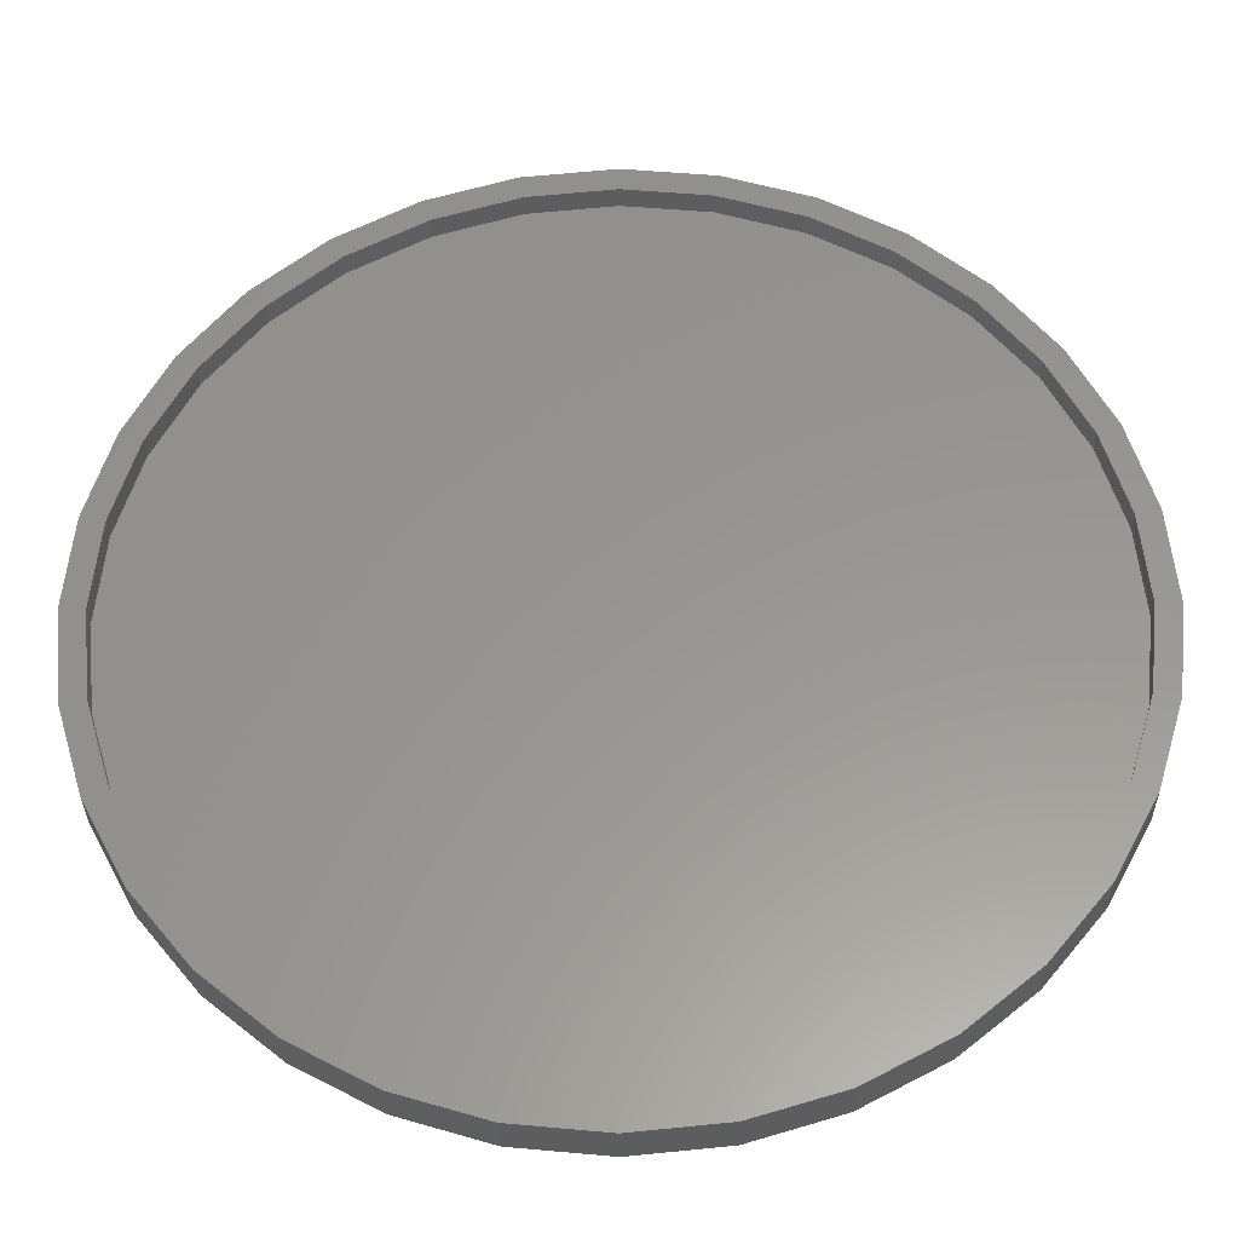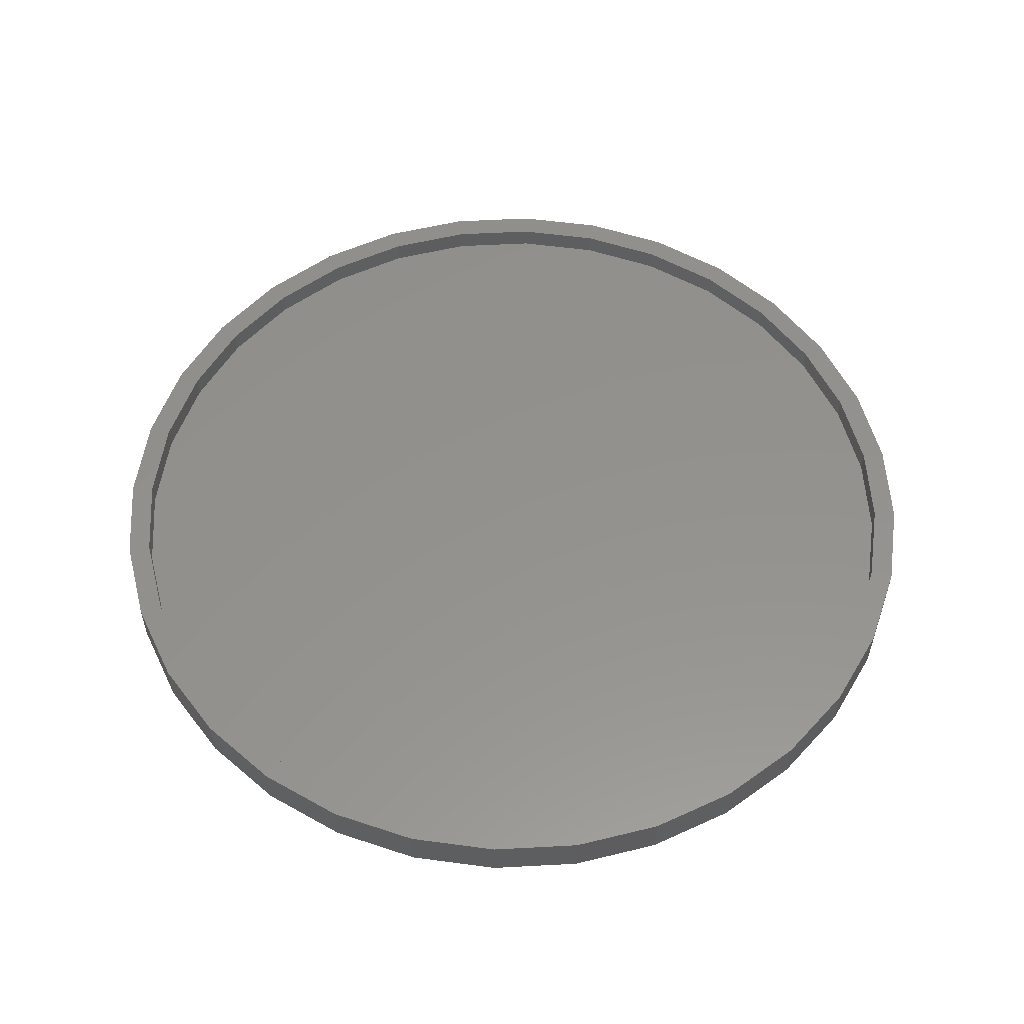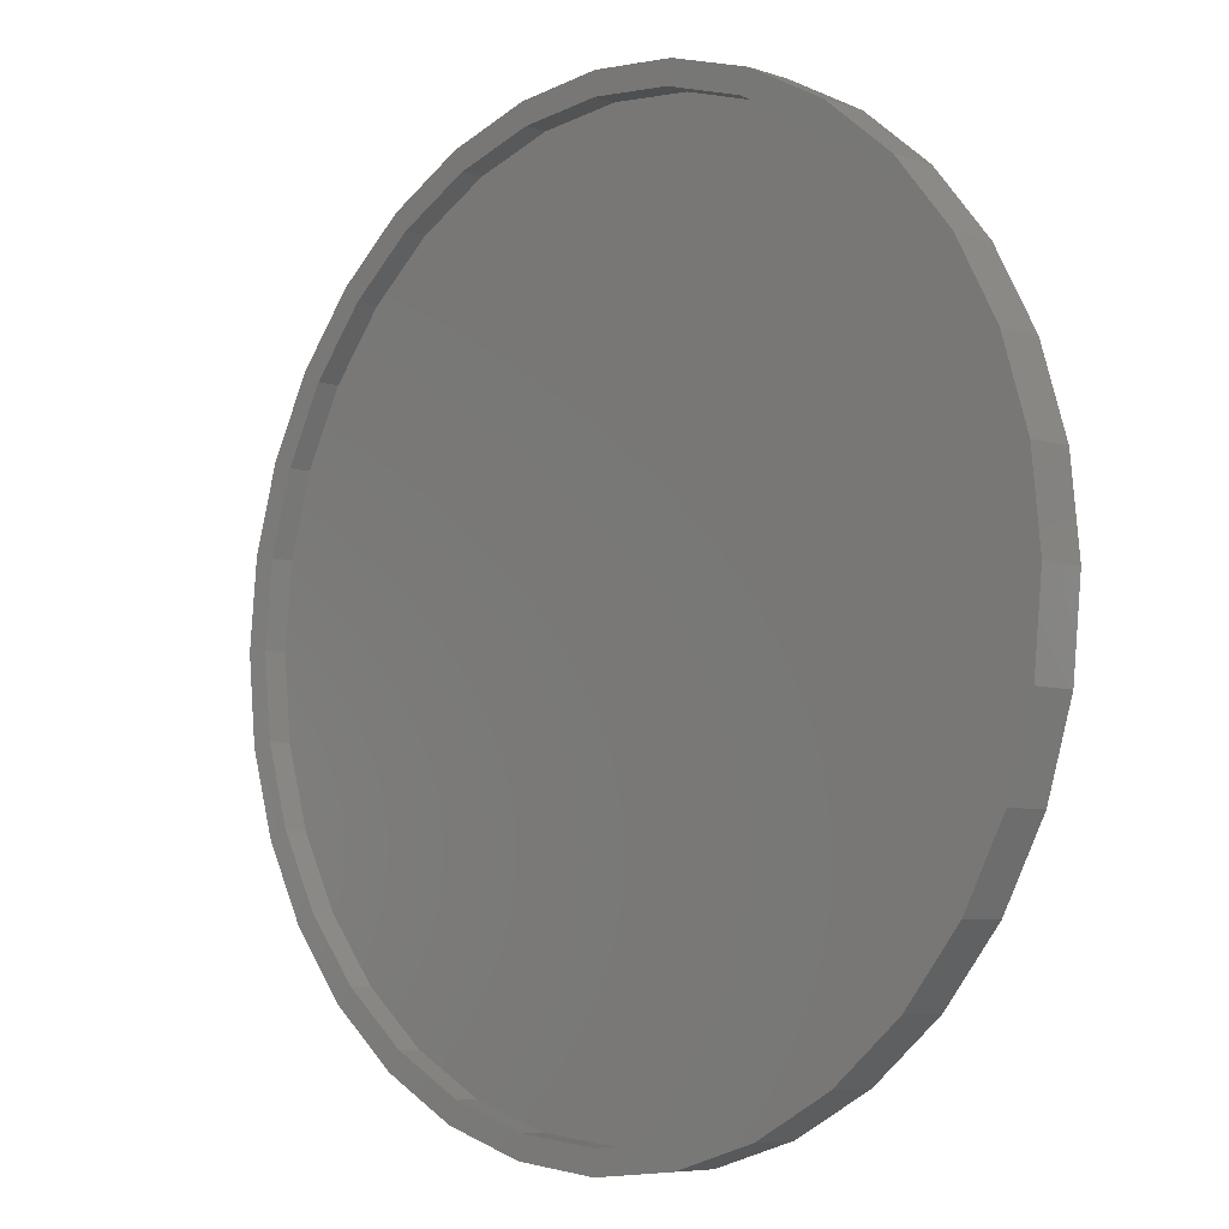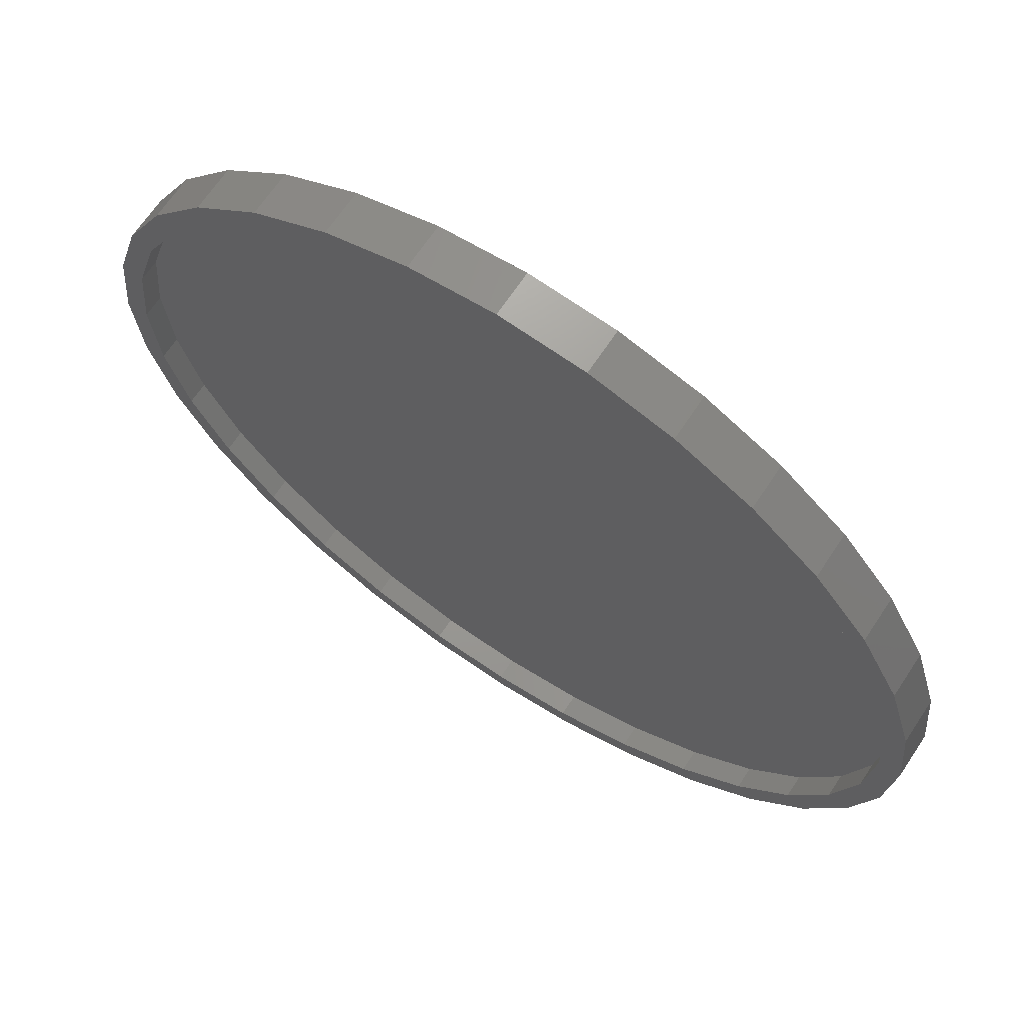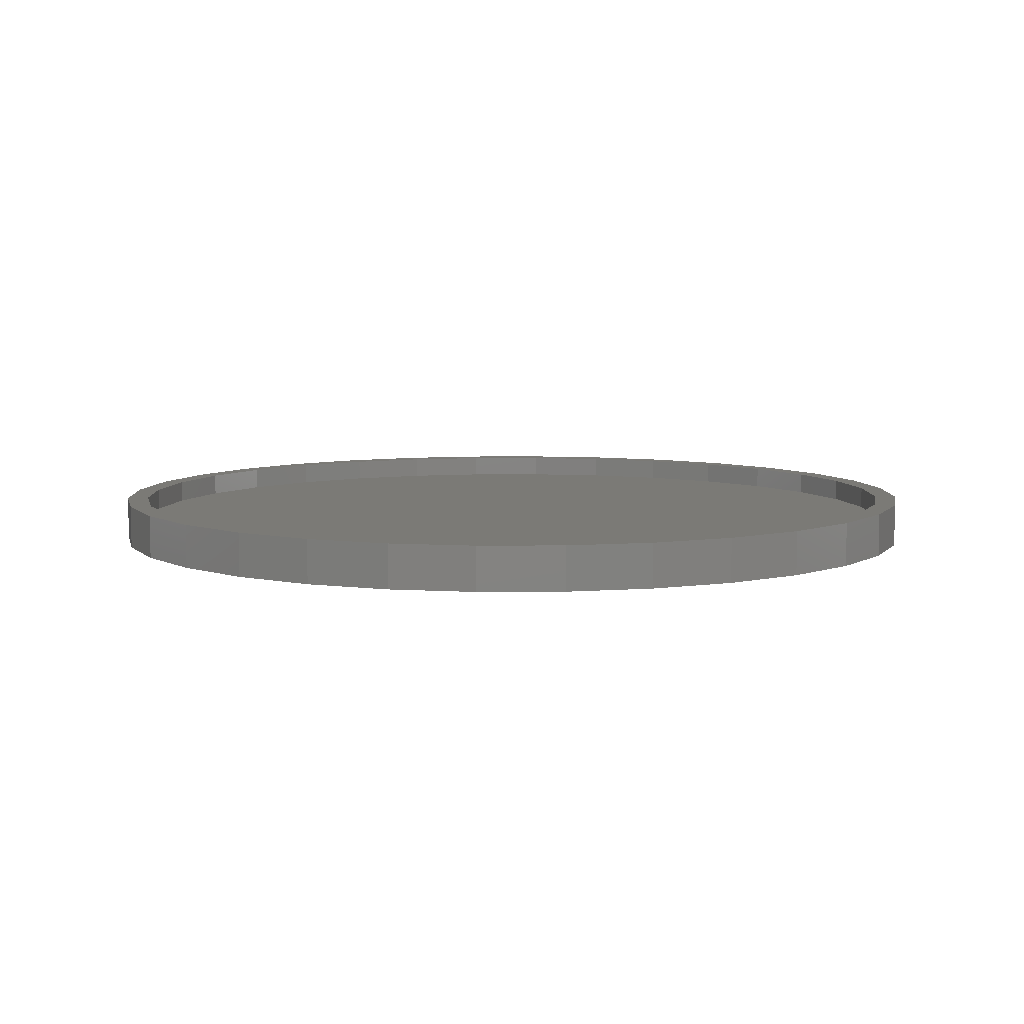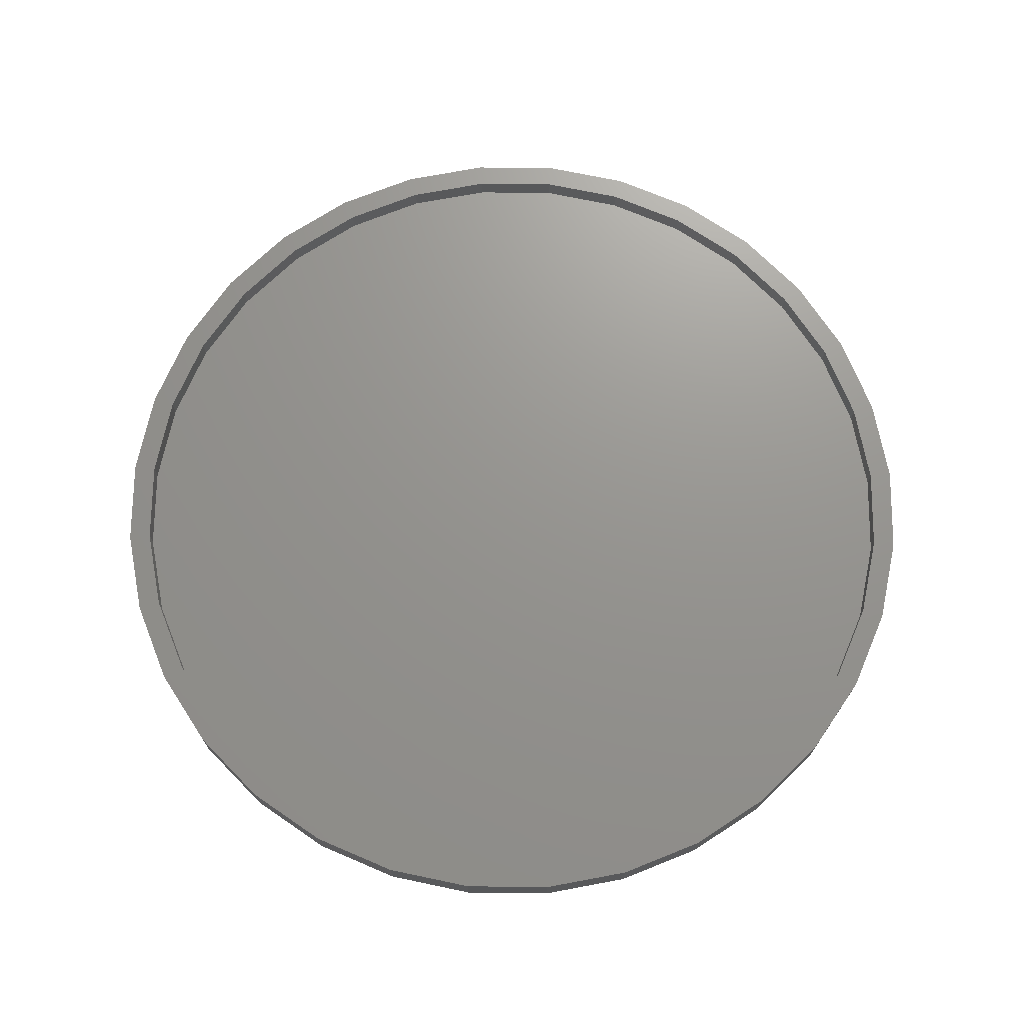
<metadata>
{"format":"stl","ext":"stl","renderer":"f3d","projection":"perspective","resolution":1024,"background":"white","views":[{"elev":-31.6,"azim":0.8,"up":"+Y"},{"elev":55.4,"azim":-87.6,"up":"+Z"},{"elev":-6.5,"azim":45.3,"up":"+Y"},{"elev":66.8,"azim":33.5,"up":"+Y"},{"elev":7.1,"azim":-130.5,"up":"+Z"},{"elev":70.9,"azim":17.5,"up":"+Z"}]}
</metadata>
<code>
# stl→obj: 128 verts, 252 faces
v -0.1122 0.6038 0.04688
v -0.2277 0.5688 0.04688
v -0.1061 0.5731 0.04688
v 0.007895 0.5844 0.04688
v 0.007895 0.6156 0.04688
v -0.1122 -0.6038 0.04688
v -0.1061 -0.5731 0.04688
v -0.2277 -0.5688 0.04688
v -0.2157 -0.5399 0.04688
v -0.3341 -0.5119 0.04688
v -0.3168 -0.4859 0.04688
v -0.4274 -0.4353 0.04688
v -0.4053 -0.4132 0.04688
v -0.504 -0.342 0.04688
v -0.478 -0.3247 0.04688
v -0.5609 -0.2356 0.04688
v -0.532 -0.2236 0.04688
v -0.5959 -0.1201 0.04688
v -0.5653 -0.114 0.04688
v -0.6077 7.539e-17 0.04688
v -0.5765 -1.88e-16 0.04688
v -0.5959 0.1201 0.04688
v -0.5653 0.114 0.04688
v -0.5609 0.2356 0.04688
v -0.532 0.2236 0.04688
v -0.504 0.342 0.04688
v -0.478 0.3247 0.04688
v -0.4274 0.4353 0.04688
v -0.4053 0.4132 0.04688
v -0.3341 0.5119 0.04688
v -0.3168 0.4859 0.04688
v -0.2157 0.5399 0.04688
v 0.007895 -0.5844 0.04688
v 0.007895 -0.6156 0.04688
v 0.1219 -0.5731 0.04688
v 0.128 -0.6038 0.04688
v 0.2435 -0.5688 0.04688
v 0.128 0.6038 0.04688
v 0.1219 0.5731 0.04688
v 0.2435 0.5688 0.04688
v 0.2315 0.5399 0.04688
v 0.3499 0.5119 0.04688
v 0.3326 0.4859 0.04688
v 0.4432 0.4353 0.04688
v 0.4211 0.4132 0.04688
v 0.5198 0.342 0.04688
v 0.4938 0.3247 0.04688
v 0.5767 0.2356 0.04688
v 0.5478 0.2236 0.04688
v 0.6117 0.1201 0.04688
v 0.581 0.114 0.04688
v 0.6235 0 0.04688
v 0.5923 0 0.04688
v 0.6117 -0.1201 0.04688
v 0.581 -0.114 0.04688
v 0.5767 -0.2356 0.04688
v 0.5478 -0.2236 0.04688
v 0.5198 -0.342 0.04688
v 0.4938 -0.3247 0.04688
v 0.4432 -0.4353 0.04688
v 0.4211 -0.4132 0.04688
v 0.3499 -0.5119 0.04688
v 0.3326 -0.4859 0.04688
v 0.2315 -0.5399 0.04688
v 0.007895 -0.5844 0.01562
v 0.1219 -0.5731 0.01562
v 0.2315 -0.5399 0.01562
v 0.3326 -0.4859 0.01562
v 0.4211 -0.4132 0.01562
v 0.4938 -0.3247 0.01562
v 0.5478 -0.2236 0.01562
v 0.581 -0.114 0.01562
v 0.5923 -1.431e-16 0.01562
v -0.1061 -0.5731 0.01562
v -0.2157 -0.5399 0.01562
v -0.3168 -0.4859 0.01562
v -0.4053 -0.4132 0.01562
v -0.478 -0.3247 0.01562
v -0.532 -0.2236 0.01562
v -0.5653 -0.114 0.01562
v -0.5765 -4.475e-16 0.01562
v 0.007895 0.5844 0.01562
v -0.1061 0.5731 0.01562
v -0.2157 0.5399 0.01562
v -0.3168 0.4859 0.01562
v -0.4053 0.4132 0.01562
v -0.478 0.3247 0.01562
v -0.532 0.2236 0.01562
v -0.5653 0.114 0.01562
v 0.1219 0.5731 0.01562
v 0.2315 0.5399 0.01562
v 0.3326 0.4859 0.01562
v 0.4211 0.4132 0.01562
v 0.4938 0.3247 0.01562
v 0.5478 0.2236 0.01562
v 0.581 0.114 0.01562
v 0.6235 -1.508e-16 -0.01562
v 0.6117 -0.1201 -0.01562
v 0.5767 -0.2356 -0.01562
v 0.5198 -0.342 -0.01562
v 0.4432 -0.4353 -0.01562
v 0.3499 -0.5119 -0.01562
v 0.2435 -0.5688 -0.01562
v 0.128 -0.6038 -0.01562
v 0.007895 -0.6156 -0.01562
v -0.1122 -0.6038 -0.01562
v -0.2277 -0.5688 -0.01562
v -0.3341 -0.5119 -0.01562
v -0.4274 -0.4353 -0.01562
v -0.504 -0.342 -0.01562
v -0.5609 -0.2356 -0.01562
v -0.5959 -0.1201 -0.01562
v -0.6077 -1.98e-16 -0.01562
v -0.5959 0.1201 -0.01562
v -0.5609 0.2356 -0.01562
v -0.504 0.342 -0.01562
v -0.4274 0.4353 -0.01562
v -0.3341 0.5119 -0.01562
v -0.2277 0.5688 -0.01562
v -0.1122 0.6038 -0.01562
v 0.007895 0.6156 -0.01562
v 0.128 0.6038 -0.01562
v 0.2435 0.5688 -0.01562
v 0.3499 0.5119 -0.01562
v 0.4432 0.4353 -0.01562
v 0.5198 0.342 -0.01562
v 0.5767 0.2356 -0.01562
v 0.6117 0.1201 -0.01562
f 1 2 3
f 1 3 4
f 1 4 5
f 6 7 8
f 8 7 9
f 8 9 10
f 10 9 11
f 10 11 12
f 12 11 13
f 12 13 14
f 14 13 15
f 14 15 16
f 16 15 17
f 16 17 18
f 18 17 19
f 18 19 20
f 20 19 21
f 20 21 22
f 22 21 23
f 22 23 24
f 24 23 25
f 24 25 26
f 26 25 27
f 26 27 28
f 28 27 29
f 28 29 30
f 30 29 31
f 30 31 2
f 2 31 32
f 2 32 3
f 7 6 33
f 33 6 34
f 33 34 35
f 35 34 36
f 35 36 37
f 5 4 38
f 38 4 39
f 38 39 40
f 40 39 41
f 40 41 42
f 42 41 43
f 42 43 44
f 44 43 45
f 44 45 46
f 46 45 47
f 46 47 48
f 48 47 49
f 48 49 50
f 50 49 51
f 50 51 52
f 52 51 53
f 52 53 54
f 54 53 55
f 54 55 56
f 56 55 57
f 56 57 58
f 58 57 59
f 58 59 60
f 60 59 61
f 60 61 62
f 62 61 63
f 62 63 37
f 37 63 64
f 37 64 35
f 65 35 66
f 66 35 64
f 66 64 67
f 67 64 63
f 67 63 68
f 68 63 61
f 68 61 69
f 69 61 59
f 69 59 70
f 70 59 57
f 70 57 71
f 71 57 55
f 71 55 72
f 72 55 53
f 72 53 73
f 35 65 33
f 33 65 74
f 33 74 7
f 7 74 75
f 7 75 9
f 9 75 76
f 9 76 11
f 11 76 77
f 11 77 13
f 13 77 78
f 13 78 15
f 15 78 79
f 15 79 17
f 17 79 80
f 17 80 19
f 19 80 81
f 19 81 21
f 82 3 83
f 83 3 32
f 83 32 84
f 84 32 31
f 84 31 85
f 85 31 29
f 85 29 86
f 86 29 27
f 86 27 87
f 87 27 25
f 87 25 88
f 88 25 23
f 88 23 89
f 89 23 21
f 89 21 81
f 3 82 4
f 4 82 90
f 4 90 39
f 39 90 91
f 39 91 41
f 41 91 92
f 41 92 43
f 43 92 93
f 43 93 45
f 45 93 94
f 45 94 47
f 47 94 95
f 47 95 49
f 49 95 96
f 49 96 51
f 51 96 73
f 51 73 53
f 97 52 98
f 98 52 54
f 98 54 99
f 99 54 56
f 99 56 100
f 100 56 58
f 100 58 101
f 101 58 60
f 101 60 102
f 102 60 62
f 102 62 103
f 103 62 37
f 103 37 104
f 104 37 36
f 104 36 105
f 105 36 34
f 105 34 106
f 106 34 6
f 106 6 107
f 107 6 8
f 107 8 108
f 108 8 10
f 108 10 109
f 109 10 12
f 109 12 110
f 110 12 14
f 110 14 111
f 111 14 16
f 111 16 112
f 112 16 18
f 112 18 113
f 113 18 20
f 113 20 114
f 114 20 22
f 114 22 115
f 115 22 24
f 115 24 116
f 116 24 26
f 116 26 117
f 117 26 28
f 117 28 118
f 118 28 30
f 118 30 119
f 119 30 2
f 119 2 120
f 120 2 1
f 120 1 121
f 121 1 5
f 121 5 122
f 122 5 38
f 122 38 123
f 123 38 40
f 123 40 124
f 124 40 42
f 124 42 125
f 125 42 44
f 125 44 126
f 126 44 46
f 126 46 127
f 127 46 48
f 127 48 128
f 128 48 50
f 128 50 97
f 97 50 52
f 121 122 120
f 105 106 104
f 104 106 107
f 104 107 103
f 103 107 108
f 103 108 102
f 102 108 109
f 102 109 101
f 101 109 110
f 101 110 100
f 100 110 111
f 100 111 99
f 99 111 112
f 99 112 98
f 98 112 113
f 98 113 97
f 97 113 114
f 97 114 128
f 128 114 115
f 128 115 127
f 127 115 116
f 127 116 126
f 126 116 117
f 126 117 125
f 125 117 118
f 125 118 124
f 124 118 119
f 124 119 123
f 123 119 120
f 123 120 122
f 83 90 82
f 90 83 91
f 91 83 84
f 91 84 92
f 92 84 85
f 92 85 93
f 93 85 86
f 93 86 94
f 94 86 87
f 94 87 95
f 95 87 88
f 95 88 96
f 96 88 89
f 96 89 73
f 73 89 81
f 73 81 72
f 72 81 80
f 72 80 71
f 71 80 79
f 71 79 70
f 70 79 78
f 70 78 69
f 69 78 77
f 69 77 68
f 68 77 76
f 68 76 67
f 67 76 75
f 67 75 66
f 66 75 74
f 66 74 65

</code>
